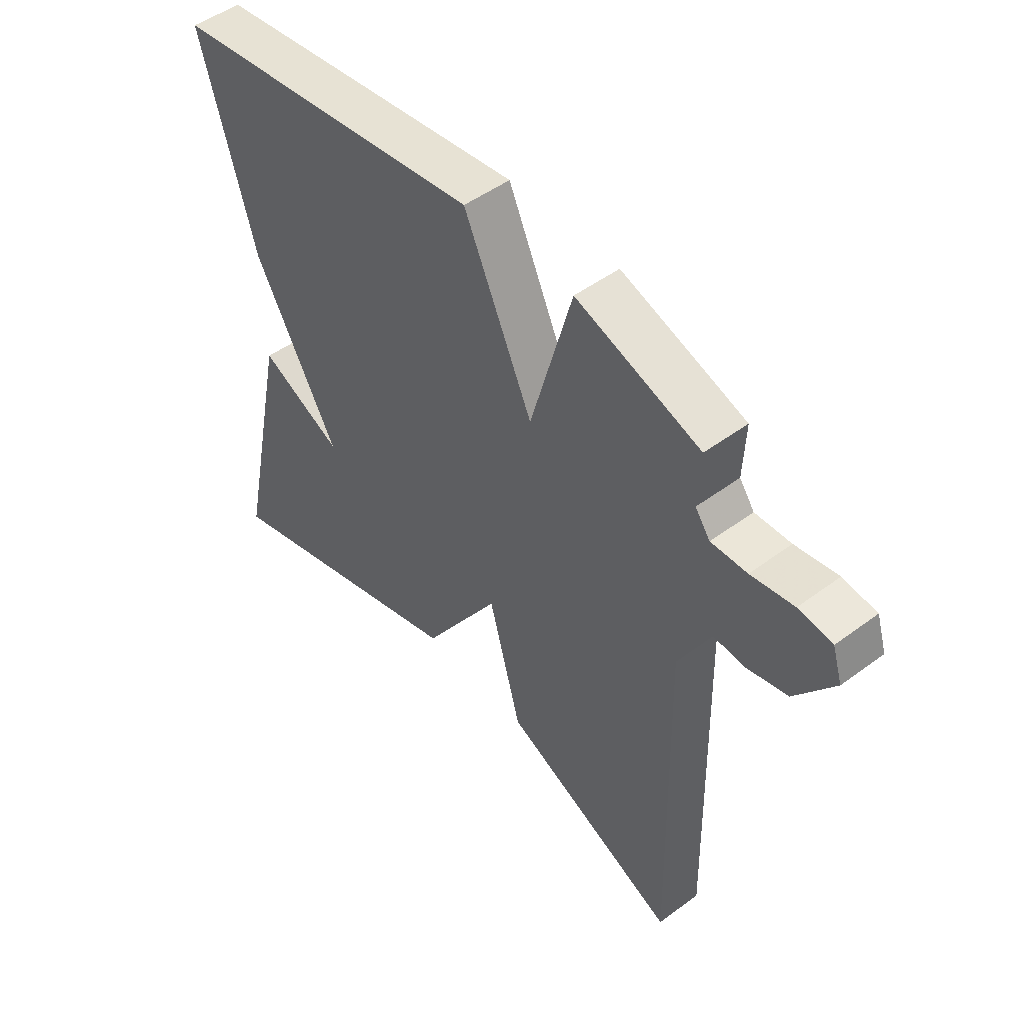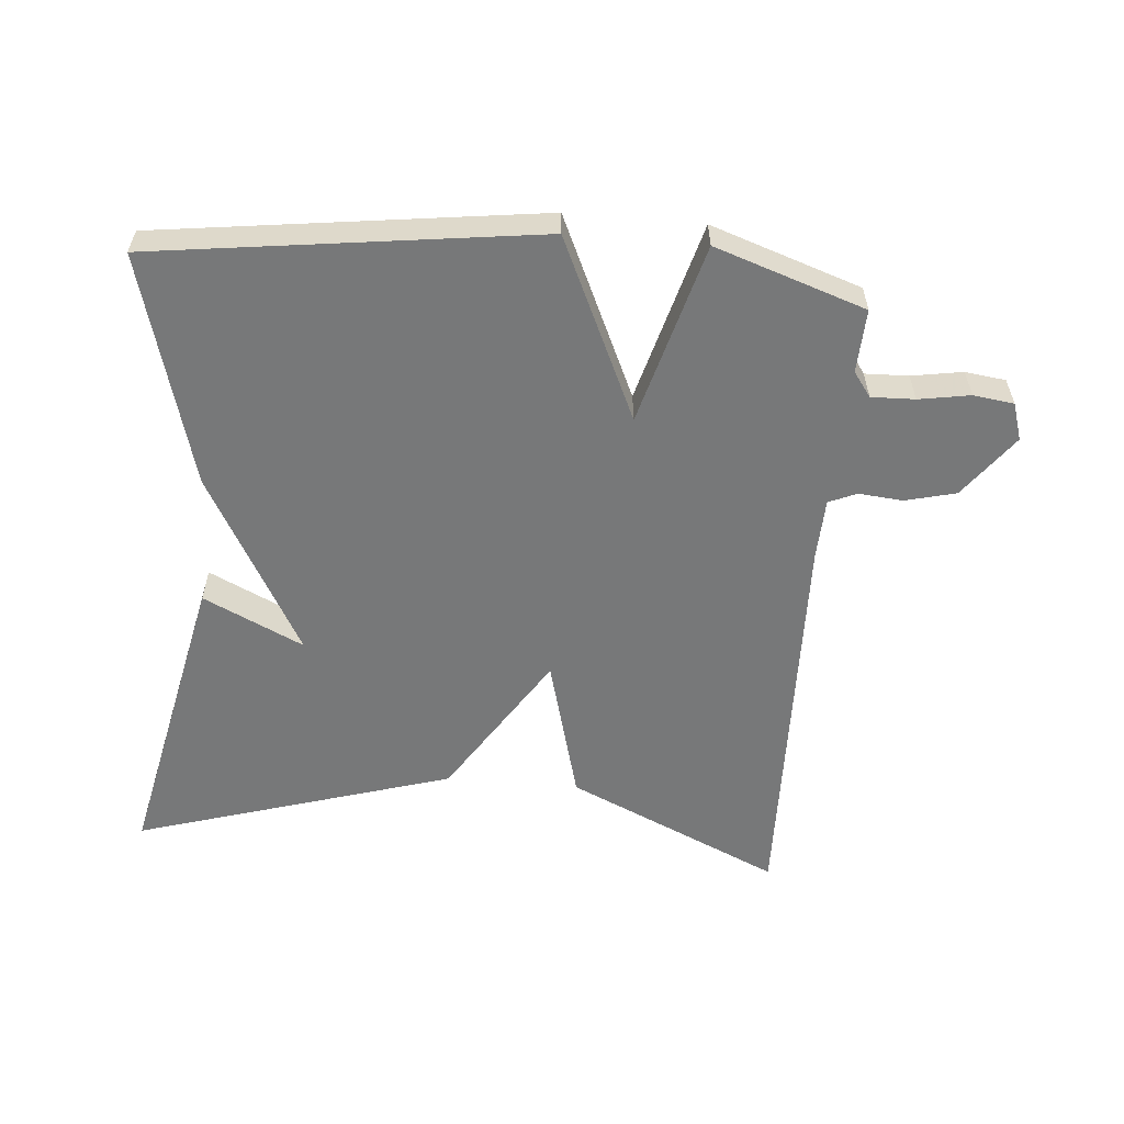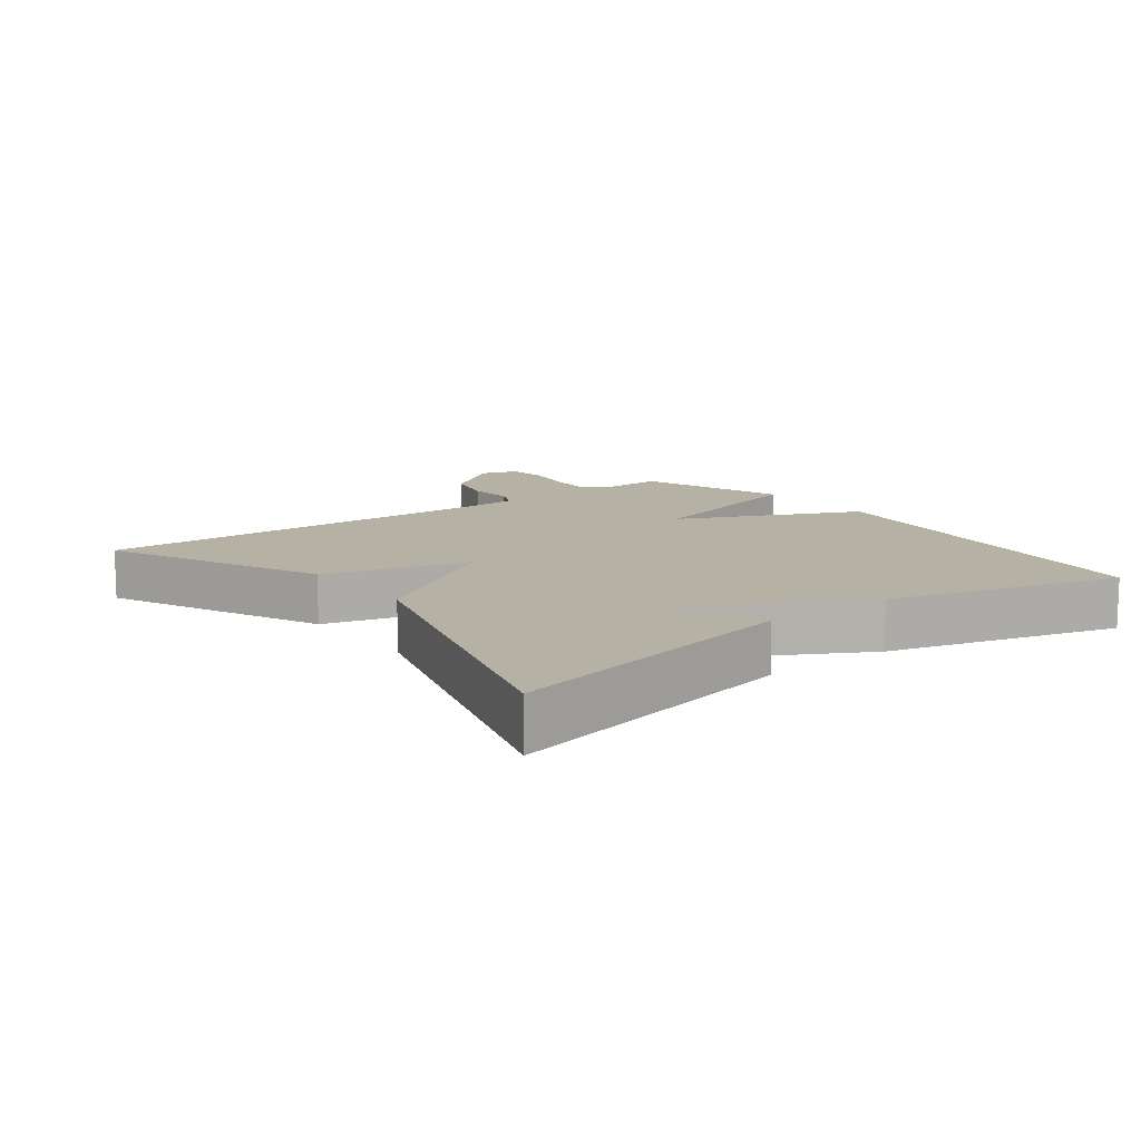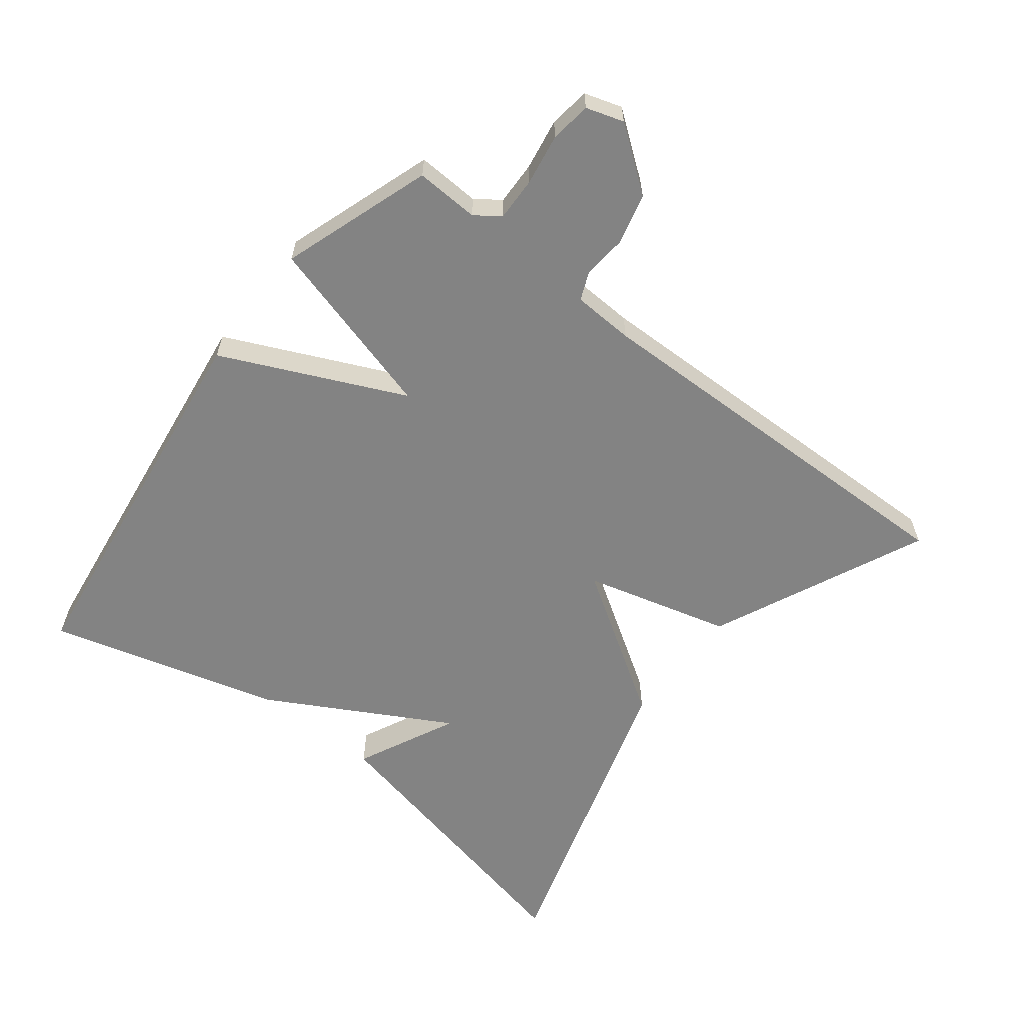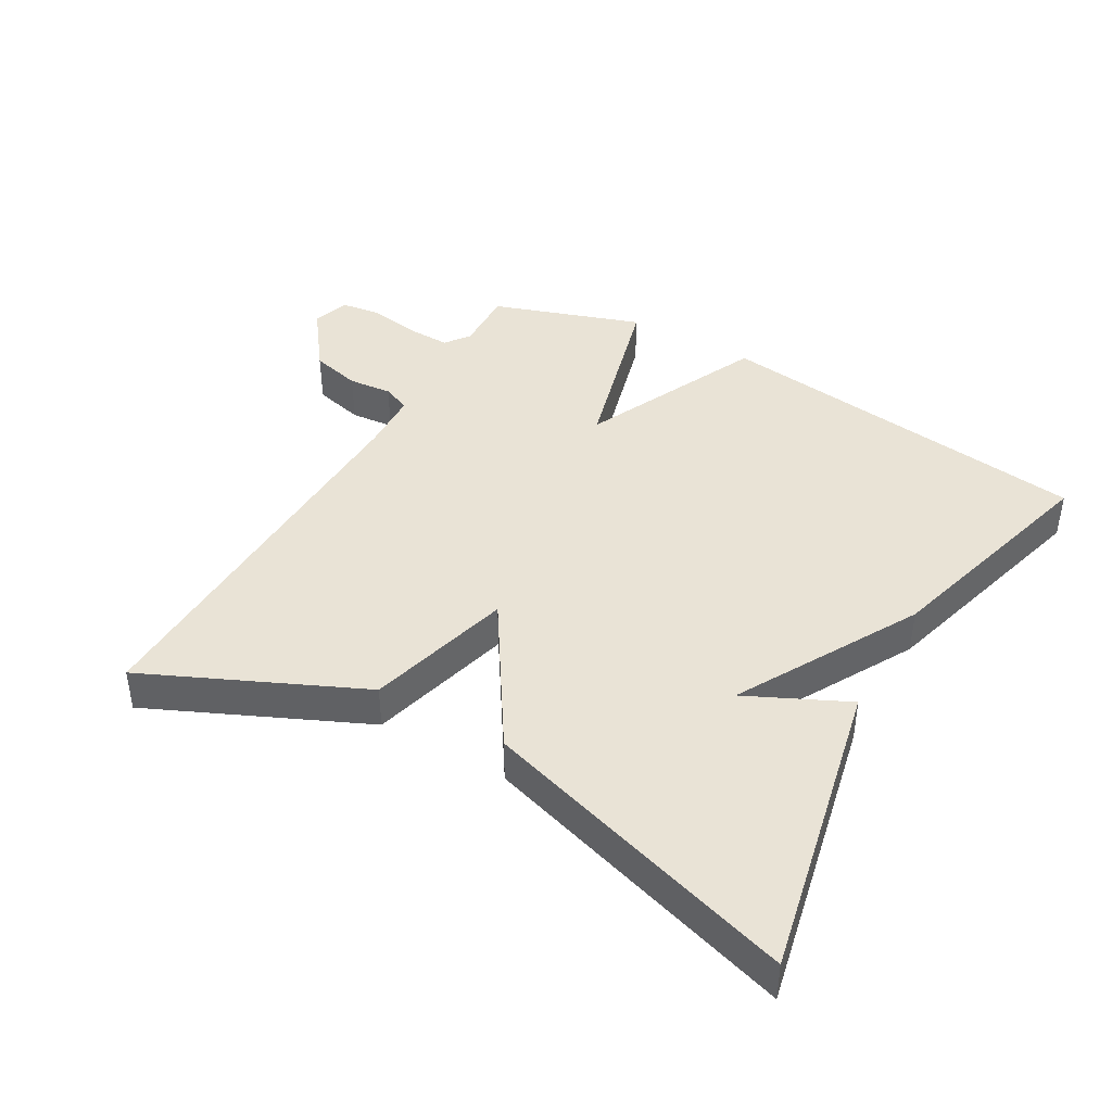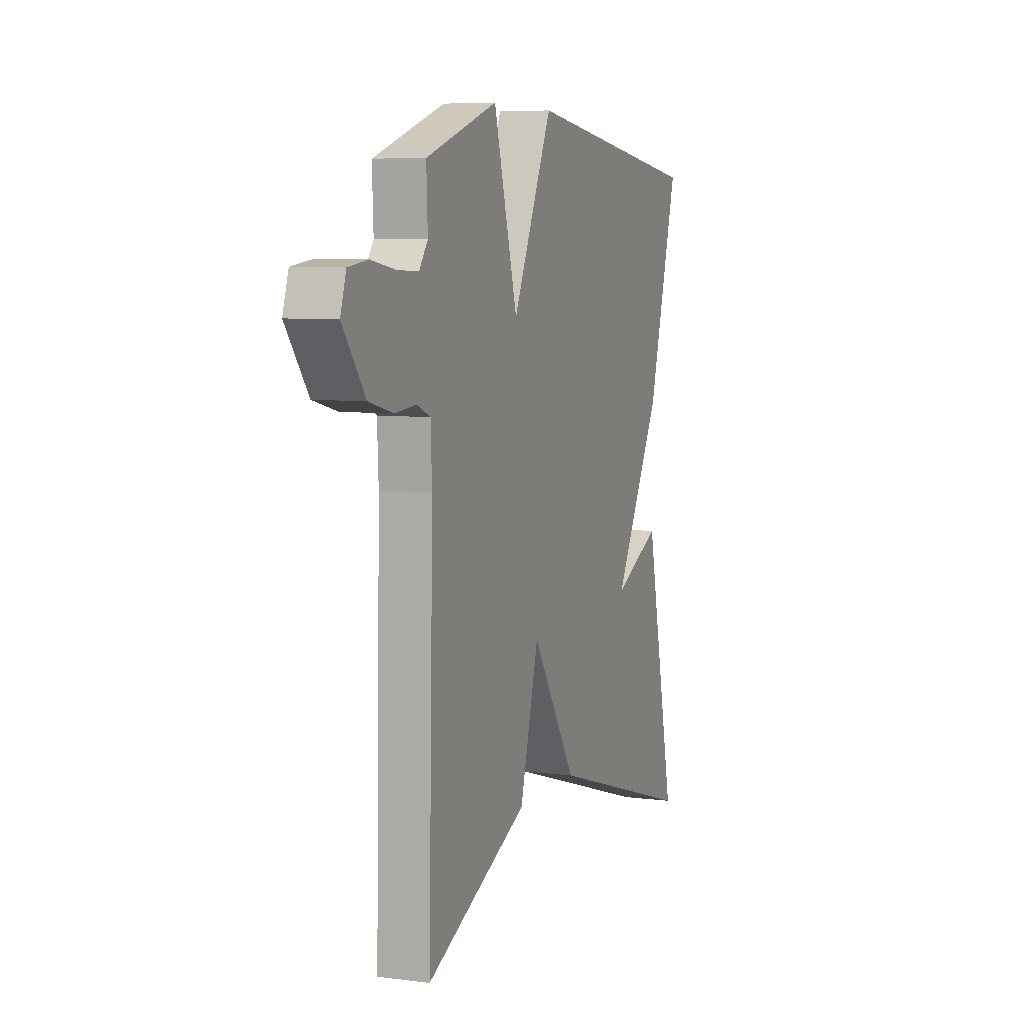
<metadata>
{"format":"obj","ext":"obj","renderer":"f3d","projection":"perspective","resolution":1024,"background":"white","views":[{"elev":49.0,"azim":50.5,"up":"+Z"},{"elev":-57.4,"azim":-4.9,"up":"+Y"},{"elev":11.8,"azim":-127.3,"up":"+Y"},{"elev":-61.0,"azim":52.0,"up":"+Y"},{"elev":42.2,"azim":-150.2,"up":"+Y"},{"elev":6.7,"azim":110.7,"up":"+Z"}]}
</metadata>
<code>
v -0.5 0.07 -0.5
v -0.403 0.07 -0.048
v -0.252 0.07 -0.12
v -0.403 0.07 0.152
v -0.5 0.07 0.5
v 0.075 0.07 0.576
v 0.2 0.07 0.304
v 0.275 0.07 0.576
v 0.5 0.07 0.5
v 0.496 0.07 0.405
v 0.523 0.07 0.368
v 0.588 0.07 0.37
v 0.665 0.07 0.383
v 0.726 0.07 0.375
v 0.744 0.07 0.319
v 0.674 0.07 0.225
v 0.598 0.07 0.206
v 0.532 0.07 0.212
v 0.49 0.07 0.194
v 0.486 0.07 0.102
v 0.5 0.07 -0.5
v 0.178 0.07 -0.354
v 0.119 0.07 -0.135
v -0.022 0.07 -0.354
v -0.5 0 -0.5
v -0.403 0 -0.048
v -0.252 0 -0.12
v -0.403 0 0.152
v -0.5 0 0.5
v 0.075 0 0.576
v 0.2 0 0.304
v 0.275 0 0.576
v 0.5 0 0.5
v 0.496 0 0.405
v 0.523 0 0.368
v 0.588 0 0.37
v 0.665 0 0.383
v 0.726 0 0.375
v 0.744 0 0.319
v 0.674 0 0.225
v 0.598 0 0.206
v 0.532 0 0.212
v 0.49 0 0.194
v 0.486 0 0.102
v 0.5 0 -0.5
v 0.178 0 -0.354
v 0.119 0 -0.135
v -0.022 0 -0.354
f 23 24 1
f 20 21 22 23
f 19 20 23 1
f 16 17 18
f 15 16 18
f 14 15 18
f 13 14 18
f 12 13 18
f 11 12 18 19
f 10 11 19 1
f 7 8 9 10
f 5 6 7
f 4 5 7
f 3 4 7
f 3 7 10 1
f 1 2 3
f 25 48 47
f 47 46 45 44
f 25 47 44 43
f 42 41 40
f 42 40 39
f 42 39 38
f 42 38 37
f 42 37 36
f 43 42 36 35
f 25 43 35 34
f 34 33 32 31
f 31 30 29
f 31 29 28
f 31 28 27
f 25 34 31 27
f 27 26 25
f 1 25 26 2
f 2 26 27 3
f 3 27 28 4
f 4 28 29 5
f 5 29 30 6
f 6 30 31 7
f 7 31 32 8
f 8 32 33 9
f 9 33 34 10
f 10 34 35 11
f 11 35 36 12
f 12 36 37 13
f 13 37 38 14
f 14 38 39 15
f 15 39 40 16
f 16 40 41 17
f 17 41 42 18
f 18 42 43 19
f 19 43 44 20
f 20 44 45 21
f 21 45 46 22
f 22 46 47 23
f 23 47 48 24
f 24 48 25 1

</code>
